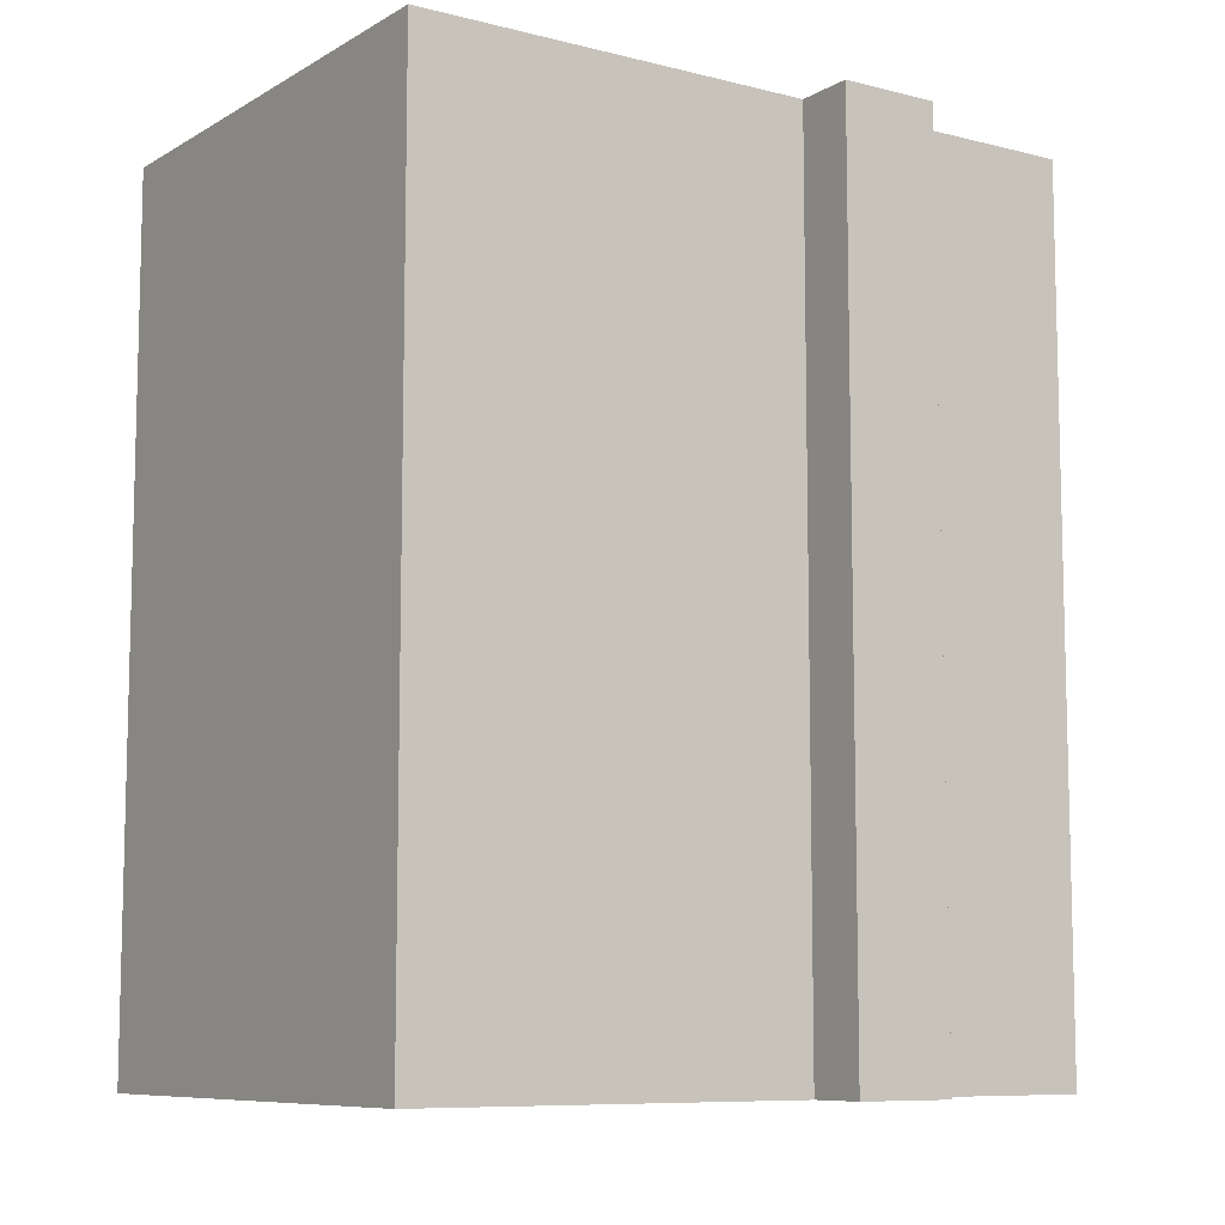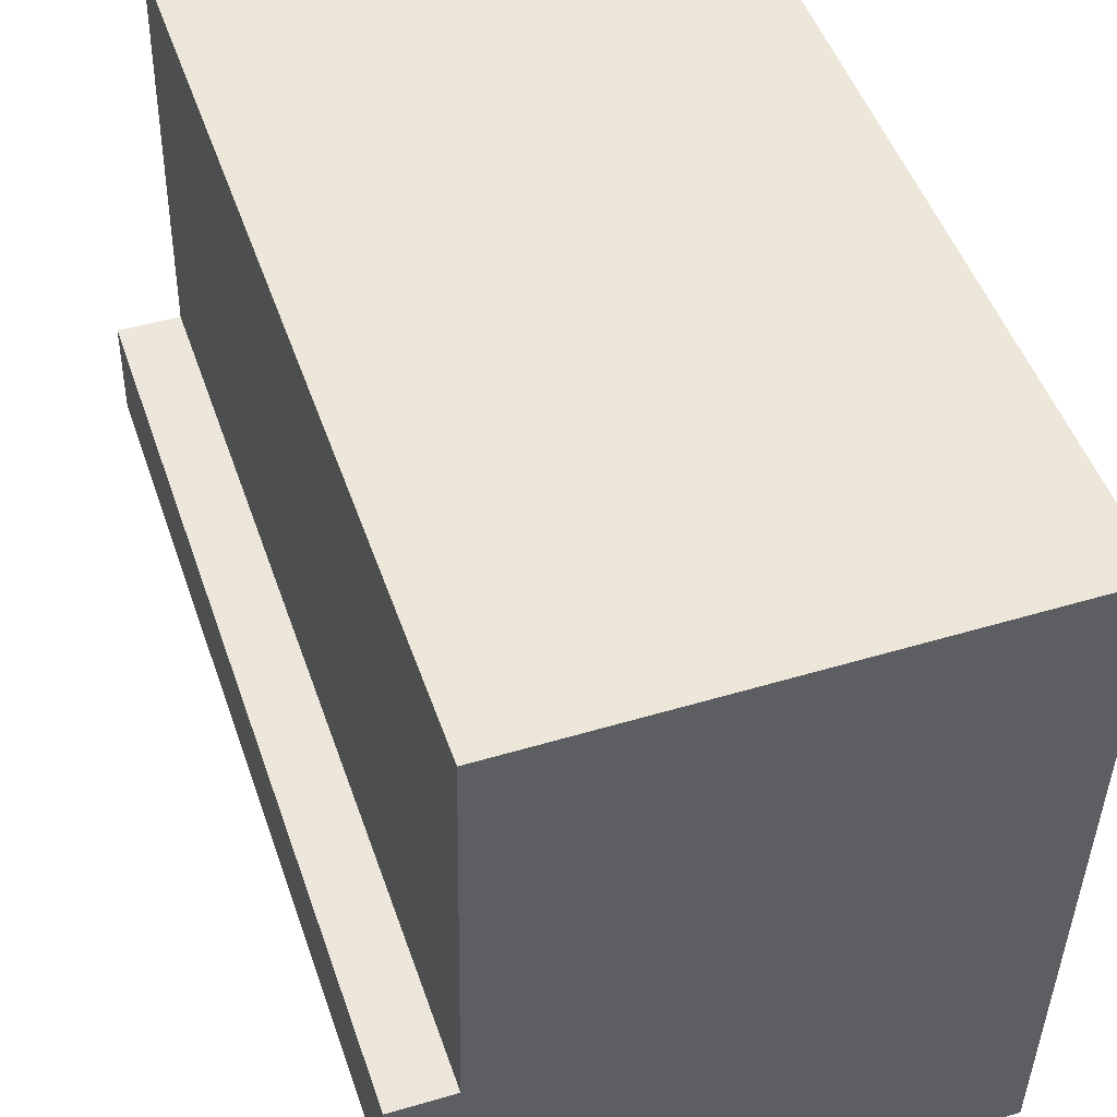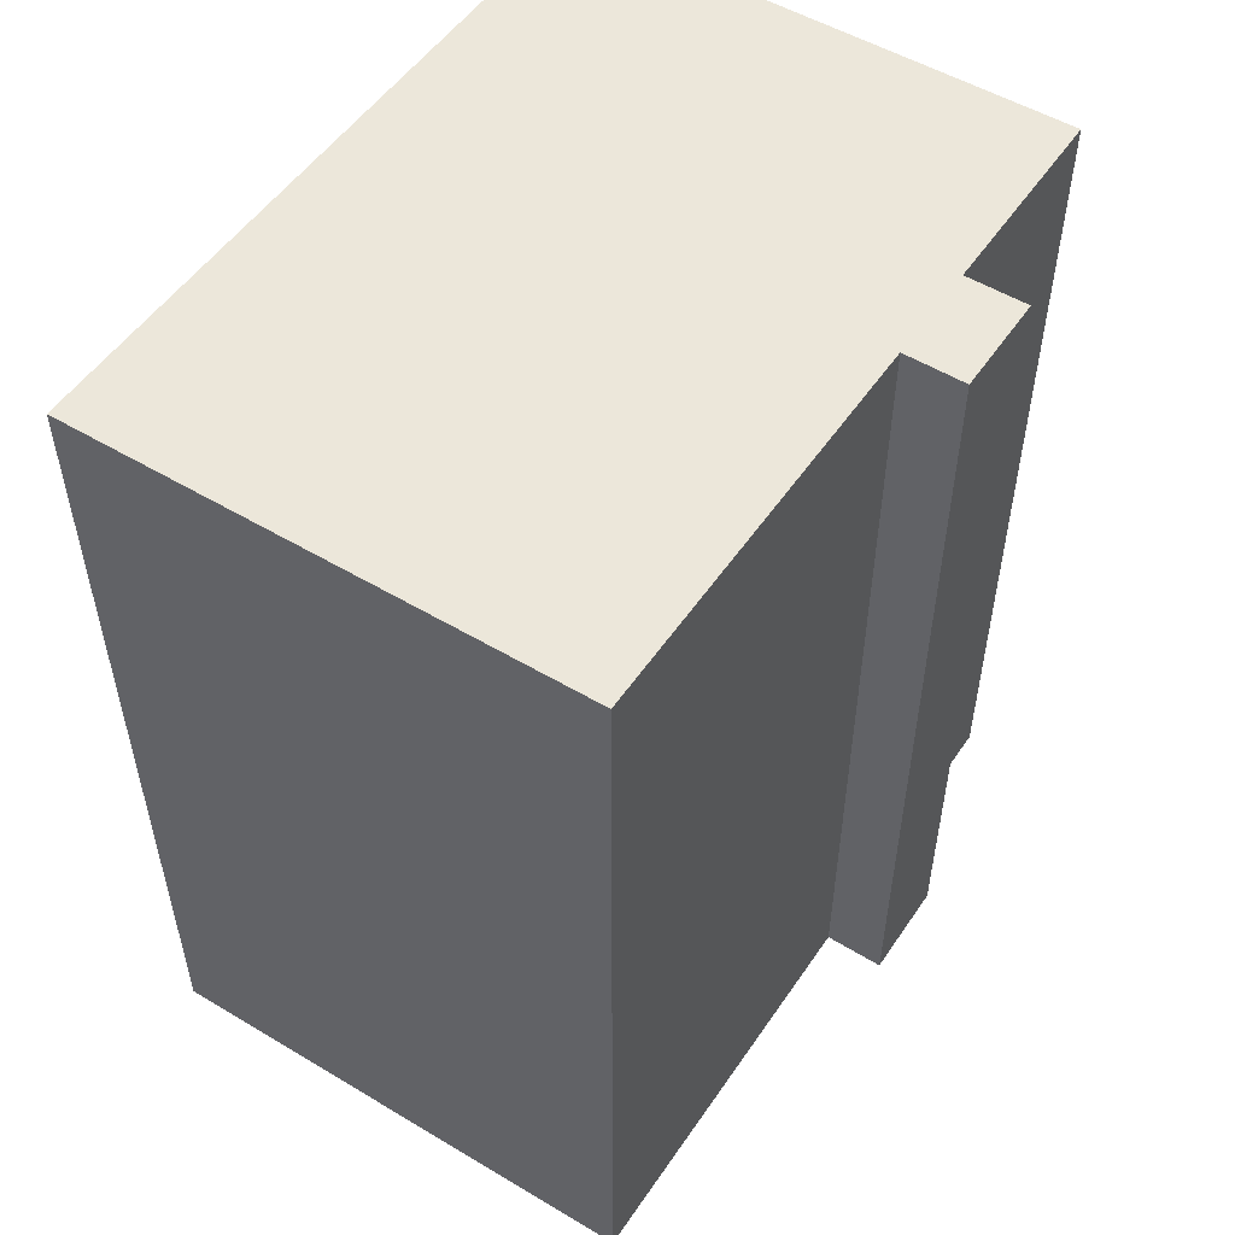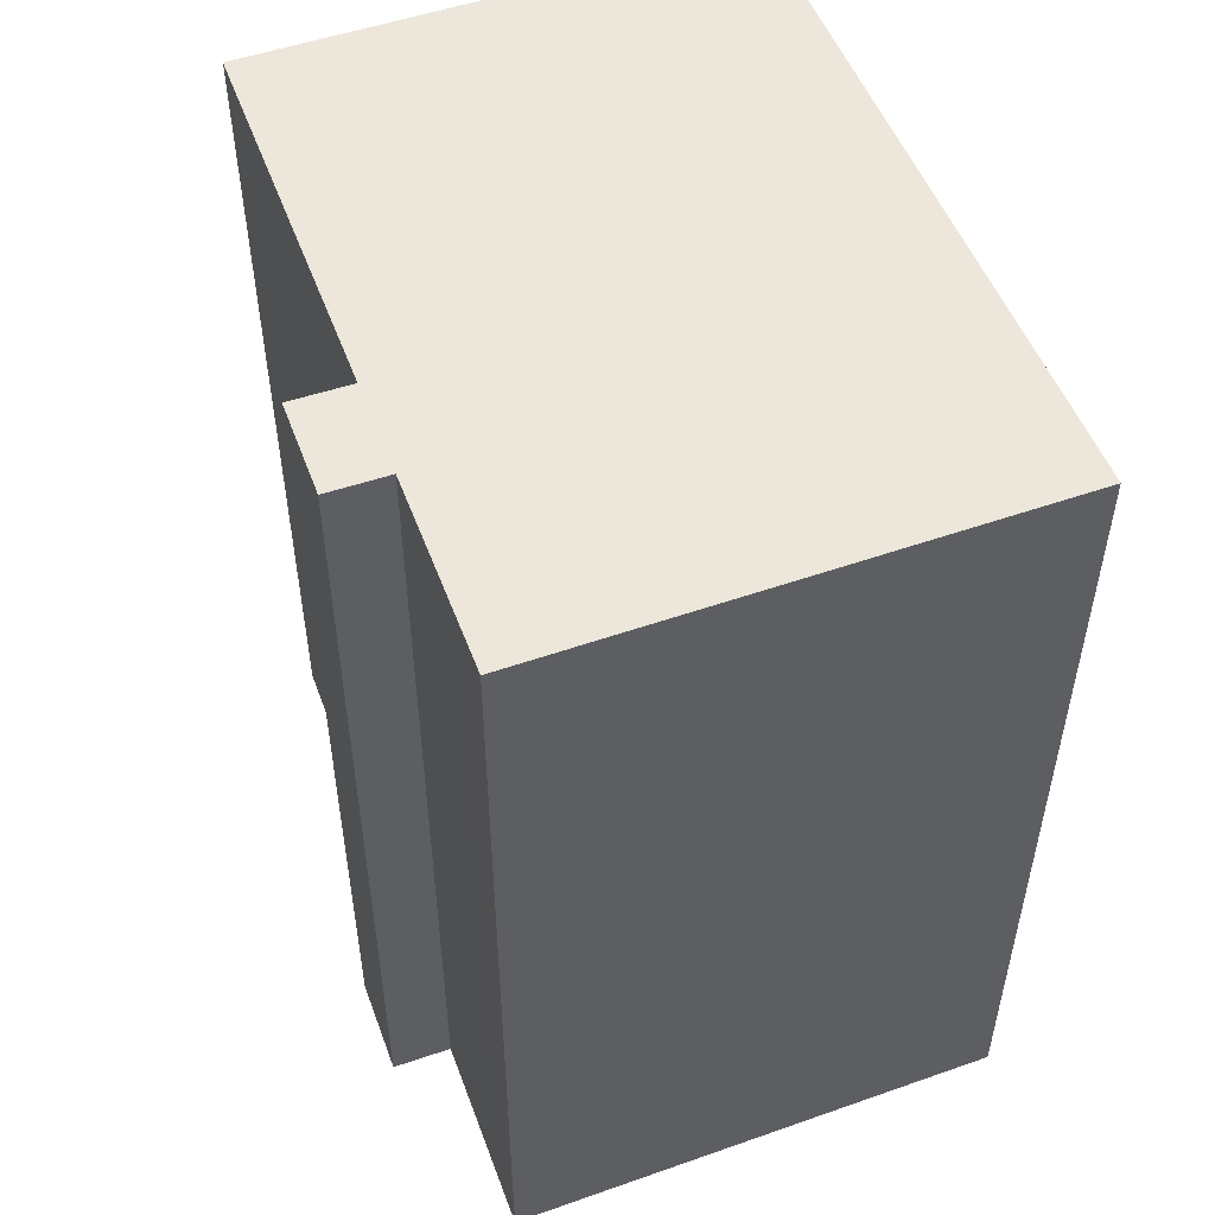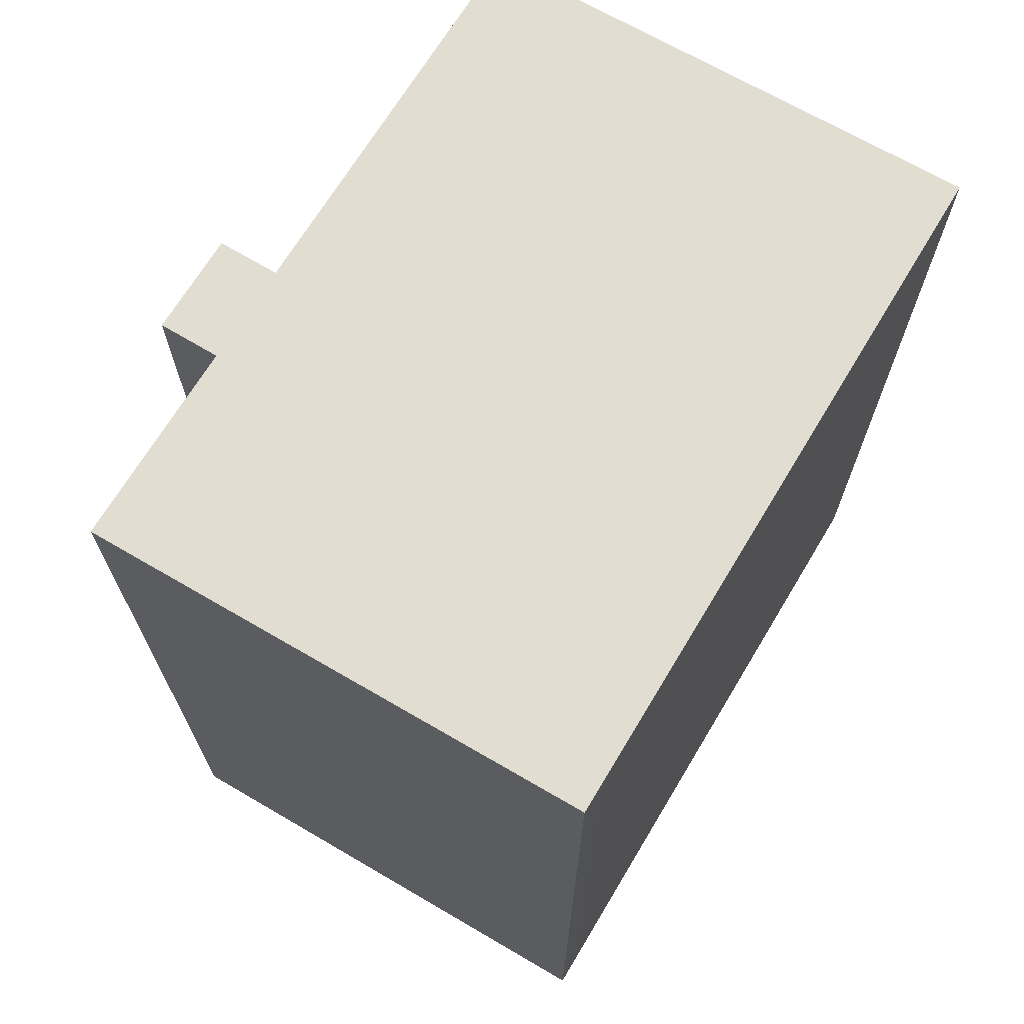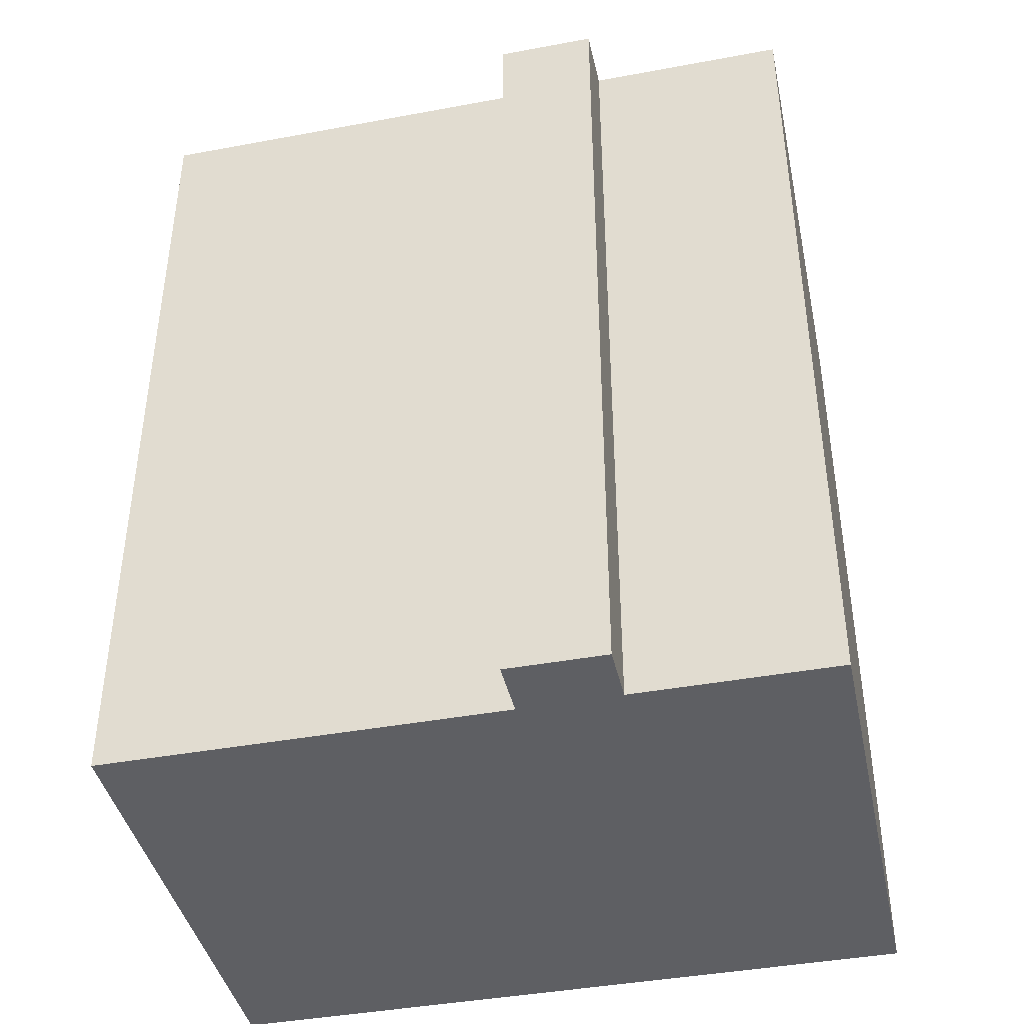
<metadata>
{"format":"obj","ext":"obj","renderer":"f3d","projection":"perspective","resolution":1024,"background":"white","views":[{"elev":-8.7,"azim":55.0,"up":"+Y"},{"elev":49.0,"azim":161.3,"up":"+Z"},{"elev":52.6,"azim":32.2,"up":"+Y"},{"elev":51.5,"azim":158.7,"up":"+Y"},{"elev":68.9,"azim":-150.2,"up":"+Y"},{"elev":-41.3,"azim":101.5,"up":"+Y"}]}
</metadata>
<code>
v  10.5 6.582e-16 -10.75
v  10.49 17.81 -10.11
v  10.49 6.191e-16 -10.11
v  10.5 17.81 -10.75
v  10.56 8.265e-16 -13.5
v  10.56 17.81 -13.5
v  10.57 8.693e-16 -14.2
v  10.57 17.81 -14.2
v  0.3011 17.81 -14.28
v  0.3007 8.745e-16 -14.28
v  0.2856 17.81 -13.58
v  0.2852 8.315e-16 -13.58
v  0.2285 17.81 -10.84
v  0.2282 6.636e-16 -10.84
v  0.0003791 17.81 -0.0005636
v  0 0 0
v  10.27 -5.055e-18 0.08255
v  10.27 17.81 0.08199
v  10.44 4.956e-16 -8.094
v  10.44 17.81 -8.095
v  11.67 4.94e-16 -8.068
v  11.67 17.81 -8.068
v  11.71 6.176e-16 -10.09
v  11.71 17.81 -10.09
g defaultobject
f 1 2 3
f 2 1 4
f 5 4 1
f 4 5 6
f 7 6 5
f 6 7 8
f 9 7 10
f 7 9 8
f 11 10 12
f 10 11 9
f 13 12 14
f 12 13 11
f 15 14 16
f 14 15 13
f 17 15 16
f 15 17 18
f 19 18 17
f 18 19 20
f 21 20 19
f 20 21 22
f 23 22 21
f 22 23 24
f 2 23 3
f 23 2 24
f 16 19 17
f 19 16 14
f 19 14 3
f 19 3 23
f 3 14 1
f 1 14 5
f 5 14 7
f 7 14 10
f 10 14 12
f 23 21 19
f 24 2 22
f 18 13 15
f 13 18 11
f 11 18 20
f 11 20 9
f 9 20 8
f 8 20 2
f 2 20 22
f 8 2 4
f 8 4 6

</code>
